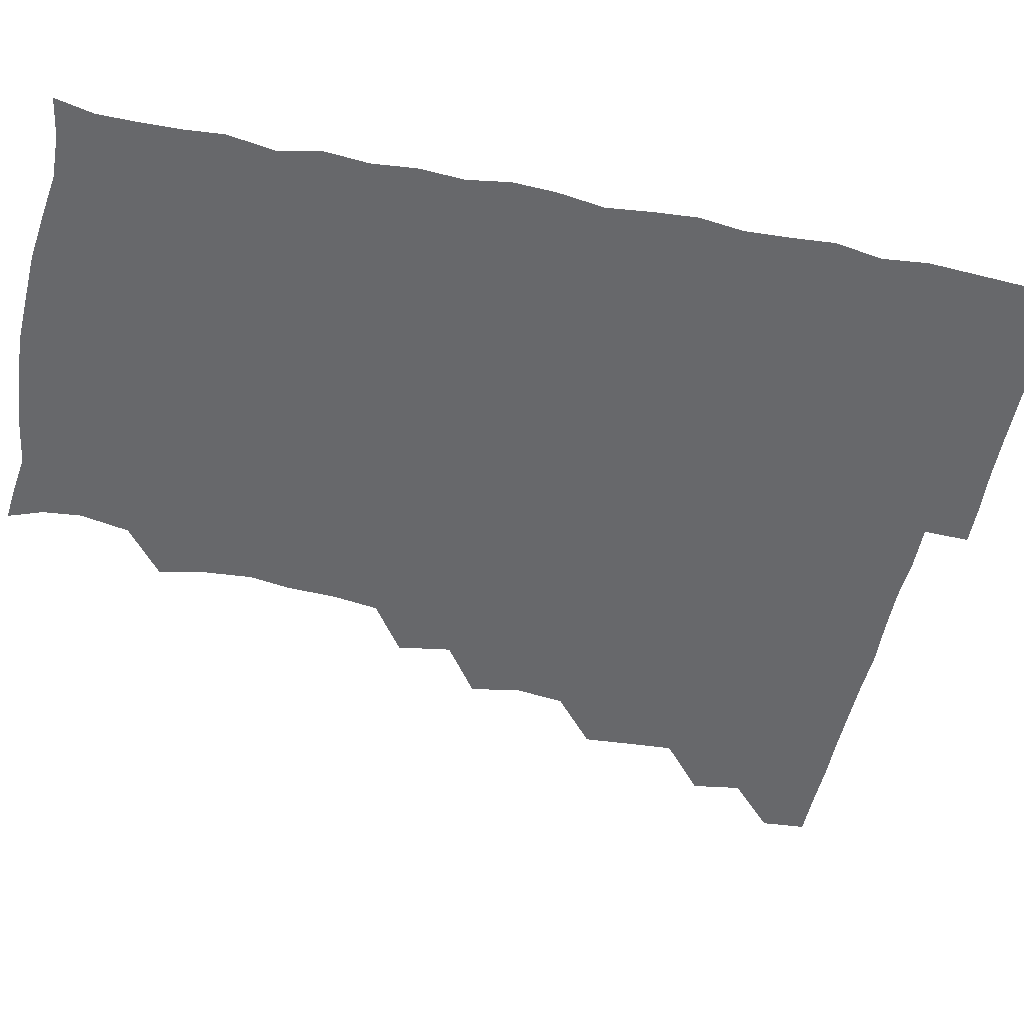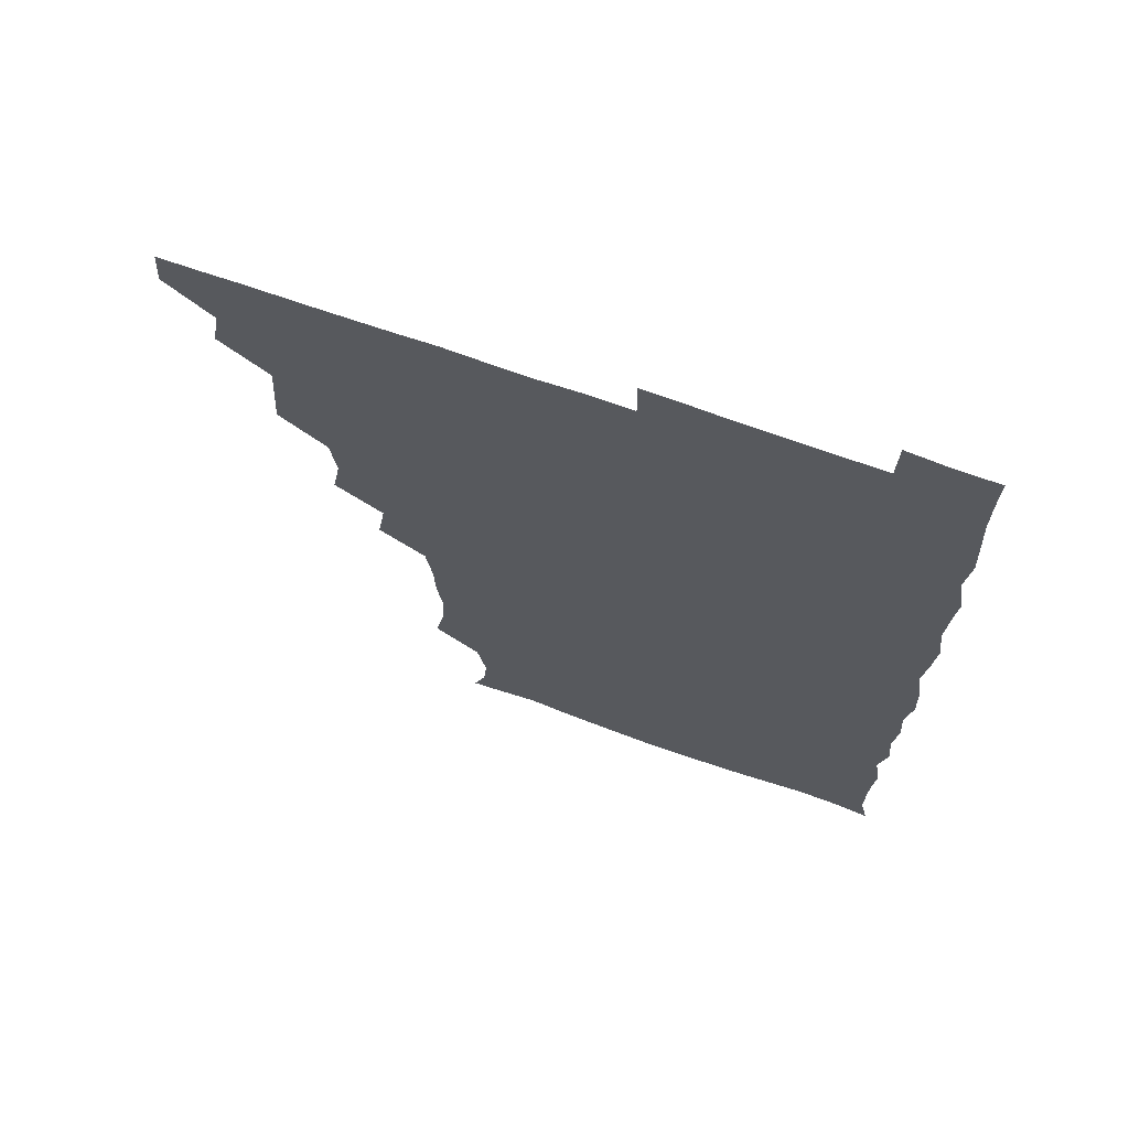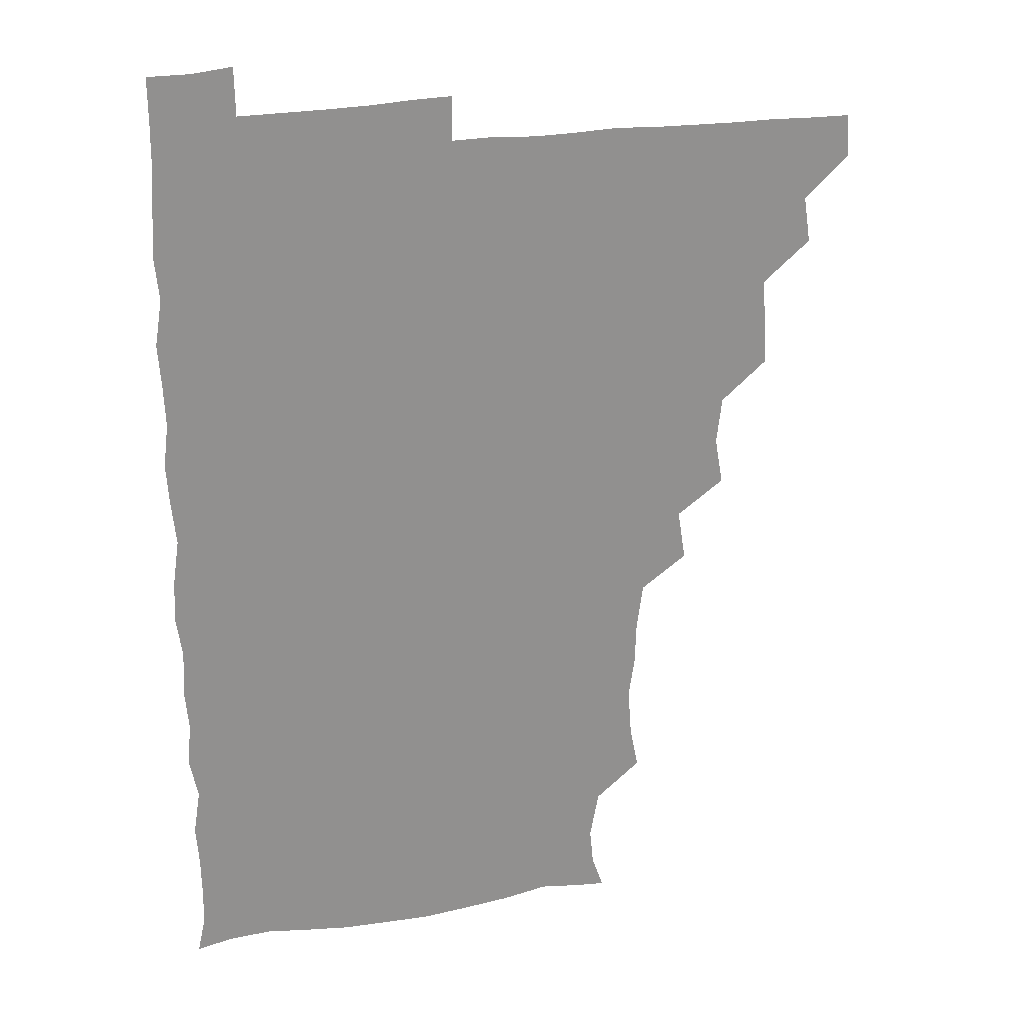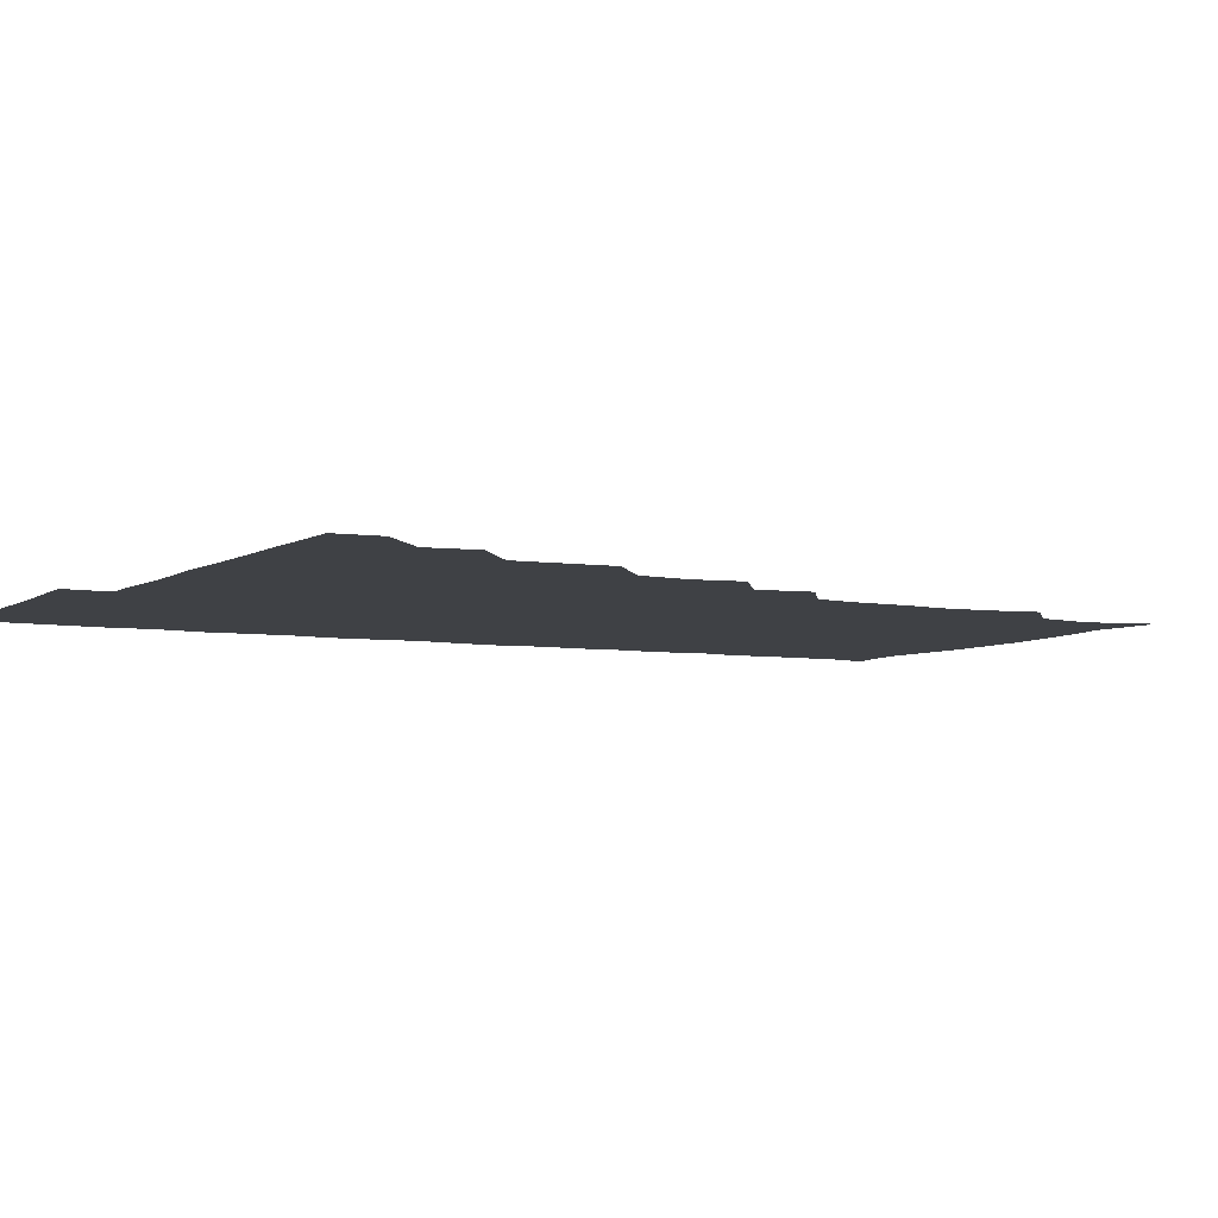
<metadata>
{"format":"obj","ext":"obj","renderer":"f3d","projection":"perspective","resolution":1024,"background":"white","views":[{"elev":-52.4,"azim":77.9,"up":"+Z"},{"elev":69.4,"azim":19.6,"up":"+Y"},{"elev":24.0,"azim":163.9,"up":"+Y"},{"elev":-5.6,"azim":-118.3,"up":"+Z"}]}
</metadata>
<code>
v 465.1 495.4 0
v 466.2 510.5 0
v 478.8 463.8 0
v 481.3 480.3 0
v 481.5 495.8 0
v 481.6 510.6 0
v 494 417.7 0
v 495 432.3 0
v 496 449.3 0
v 496.4 465.8 0
v 497.2 480.9 0
v 496.5 495.9 0
v 496.1 511 0
v 509.8 370.1 0
v 512.8 386.8 0
v 510.9 403.4 0
v 512.8 421.7 0
v 512 436.7 0
v 512.4 451.9 0
v 513 466.9 0
v 511.9 481.1 0
v 511.7 495.7 0
v 511.1 510.9 0
v 524.2 339.8 0
v 527 358 0
v 527.1 375.4 0
v 527.3 391.3 0
v 527.1 406.7 0
v 526.3 420.9 0
v 525.9 435.4 0
v 526.7 451.4 0
v 526.9 466.4 0
v 526.6 481 0
v 526.3 495.8 0
v 526 511.1 0
v 541.5 249.3 0
v 544.5 264.4 0
v 545.8 281.9 0
v 543.7 295.9 0
v 543.1 311.9 0
v 540.9 328.1 0
v 541.5 345.6 0
v 541.9 361.1 0
v 541.6 376.2 0
v 542 392.2 0
v 541.4 406.2 0
v 541.2 421.1 0
v 541.9 436.9 0
v 541.4 451.3 0
v 541.9 466.2 0
v 541.2 481.2 0
v 541.2 495.9 0
v 541 511.3 0
v 555.4 194.2 0
v 559.6 206 0
v 561 219.3 0
v 557.8 236.2 0
v 557.8 254.2 0
v 558.1 269.8 0
v 557.7 284.9 0
v 558.1 300.9 0
v 556.7 315.2 0
v 556.9 331.5 0
v 556.1 345.7 0
v 556.8 362.2 0
v 556.9 377.2 0
v 555.7 390.7 0
v 556.7 407 0
v 556.8 422.1 0
v 556.5 436.6 0
v 556.9 451.8 0
v 556.3 466.3 0
v 556.8 480.8 0
v 556.3 495.6 0
v 555.5 512 0
v 566.1 195.2 0
v 569.9 206.6 0
v 573.5 226.5 0
v 572.7 242.1 0
v 572.9 257.4 0
v 571.5 270.4 0
v 571.7 286.3 0
v 572.4 303.6 0
v 572.6 317.4 0
v 571.6 332 0
v 571.9 347.4 0
v 571.2 361.5 0
v 571.8 378 0
v 571.9 392.4 0
v 571.1 406.1 0
v 571.7 422.4 0
v 571.6 436.9 0
v 571.5 451.5 0
v 571.2 466.1 0
v 571.5 480.7 0
v 571.1 495.9 0
v 570.5 511.4 0
v 580.8 197.1 0
v 586.5 213.6 0
v 587.1 227 0
v 586.9 242.3 0
v 586.9 258.3 0
v 586.6 272.8 0
v 587.2 287.3 0
v 586.3 301.3 0
v 586.8 319.3 0
v 586.3 331.2 0
v 586.6 347.3 0
v 586.4 361.9 0
v 586.2 376.4 0
v 586.5 392.5 0
v 586.2 406.5 0
v 586.2 421.4 0
v 586.3 436.7 0
v 586.2 451.3 0
v 586.3 466.1 0
v 586.3 480.9 0
v 586 496.1 0
v 585.8 511.1 0
v 596.8 194.6 0
v 601 212.6 0
v 601.8 228.3 0
v 601.7 242.8 0
v 601.6 256.4 0
v 600.8 270 0
v 600.9 287.9 0
v 602.1 302.9 0
v 601.1 316.9 0
v 601.2 331.7 0
v 601.3 347.9 0
v 601.3 362.5 0
v 601.3 376.6 0
v 601.2 392 0
v 601.4 407.2 0
v 601.3 421.8 0
v 601.3 436.7 0
v 601.2 451.3 0
v 601.3 466.1 0
v 601.5 480.8 0
v 601.5 495.5 0
v 600.7 512 0
v 613.8 193.1 0
v 616.1 212.9 0
v 616.6 227.5 0
v 615.9 242.5 0
v 616.5 258.7 0
v 616.5 273.8 0
v 616.2 285.7 0
v 615.9 304.2 0
v 616.1 316.9 0
v 616.3 332.8 0
v 616.1 347.3 0
v 616 361.6 0
v 616.1 377.6 0
v 616.1 392.4 0
v 616.1 407.2 0
v 616.2 421.7 0
v 616 436.2 0
v 616.1 451.2 0
v 616.6 466.4 0
v 616.6 480.7 0
v 616.4 495.5 0
v 616.2 511.7 0
v 615.8 527.4 0
v 630.6 191.9 0
v 630.6 211.9 0
v 630.7 229.8 0
v 631.1 242.8 0
v 631.3 258.7 0
v 630.9 271.9 0
v 631.5 287.8 0
v 630.9 302.3 0
v 630.7 317.4 0
v 630.8 333.3 0
v 631 346.5 0
v 630.9 362.3 0
v 630.9 377.3 0
v 630.8 392.1 0
v 630.8 406.8 0
v 631 423 0
v 631 436.8 0
v 631.1 451.3 0
v 631.2 466.3 0
v 631.3 480.9 0
v 631.3 495.5 0
v 631 511.2 0
v 629.5 527.1 0
v 646.9 192.4 0
v 645.7 213.2 0
v 646.2 226.9 0
v 645.6 241.9 0
v 645.6 258.4 0
v 645.6 272.6 0
v 645.9 288.3 0
v 645.6 303.4 0
v 645.9 316.5 0
v 645.5 332.4 0
v 645.6 347.8 0
v 645.7 362.2 0
v 645.6 377.3 0
v 645.6 392 0
v 645.5 408.1 0
v 645.7 422.1 0
v 645.8 436.6 0
v 645.9 451.4 0
v 645.9 466.6 0
v 646 481 0
v 646.1 495.7 0
v 646.8 509.6 0
v 644.5 526.2 0
v 663.4 192.9 0
v 660.8 211.6 0
v 660.4 228.7 0
v 660.7 241.8 0
v 659.7 258.8 0
v 660.7 271.7 0
v 659.9 289 0
v 660.2 303.1 0
v 660.5 317.2 0
v 660.2 332.7 0
v 660 348 0
v 660.7 361.6 0
v 660.5 377.1 0
v 661 390.9 0
v 660.2 407.5 0
v 660.4 422 0
v 660.9 436.1 0
v 660.6 451.8 0
v 660.5 466.7 0
v 660.9 481.1 0
v 661 495.8 0
v 661 510.4 0
v 660.2 525.8 0
v 679.5 194.9 0
v 676 212.1 0
v 675 228 0
v 675.2 243 0
v 675 257.4 0
v 674.9 272.7 0
v 674.4 288.5 0
v 674.2 303.5 0
v 675.2 317.2 0
v 674.5 333 0
v 675.4 346.8 0
v 675.2 361.8 0
v 674.6 377.9 0
v 675.3 391.7 0
v 674.3 408.1 0
v 675 422.1 0
v 675.2 437 0
v 675.6 451.4 0
v 675.4 466.5 0
v 675.3 481.6 0
v 675.8 496 0
v 675.8 510.9 0
v 675.9 525.6 0
v 694.9 197 0
v 691.6 211.5 0
v 690.1 227.1 0
v 689.2 243.3 0
v 688.9 258.3 0
v 689.2 272.6 0
v 688.8 288.1 0
v 689.9 301.4 0
v 688.5 318.6 0
v 689.5 332.3 0
v 689 348 0
v 689.5 362 0
v 688.8 377.7 0
v 689.6 392.1 0
v 689.5 407.2 0
v 689.5 422 0
v 689.3 437.2 0
v 690.3 451.4 0
v 689.4 467.4 0
v 690.1 481.5 0
v 690.1 496.2 0
v 690.8 510.8 0
v 691.2 525.4 0
v 691.5 542.4 0
v 709.8 196.4 0
v 706.3 210.5 0
v 705.2 225.2 0
v 705.1 240.1 0
v 703.4 256.8 0
v 703.6 270.8 0
v 703.7 286.7 0
v 703.1 301.8 0
v 703.8 316.5 0
v 704.2 331 0
v 705.3 345.9 0
v 703.6 361.5 0
v 703.7 375.9 0
v 705.2 390.5 0
v 704.3 406.2 0
v 705.1 420.3 0
v 703.5 436.8 0
v 705.4 450.6 0
v 703.7 466.8 0
v 703.9 481.5 0
v 704.9 495.8 0
v 705.4 510.7 0
v 705.1 525.3 0
v 705.8 540.8 0
v 722.9 194.1 0
v 720 207.4 0
v 719.9 220.8 0
v 720.3 234.6 0
v 721.3 248.4 0
v 718.9 264.3 0
v 721.9 278.5 0
v 720.7 294.2 0
v 722.1 309.3 0
v 721.2 324.9 0
v 723.4 339.4 0
v 722.8 354.3 0
v 720.6 370.5 0
v 722.2 385.7 0
v 723.3 400.8 0
v 721.5 416.3 0
v 722.3 431.9 0
v 723.4 446.4 0
v 720.9 462.9 0
v 722.5 478.3 0
v 721.6 494 0
v 720.7 510.3 0
v 720.6 525.7 0
v 720.8 540.7 0
f 4 5 1
f 1 5 2
f 5 6 2
f 9 10 3
f 3 10 4
f 10 11 4
f 4 11 5
f 11 12 5
f 5 12 6
f 12 13 6
f 16 17 7
f 7 17 8
f 17 18 8
f 8 18 9
f 18 19 9
f 9 19 10
f 19 20 10
f 10 20 11
f 20 21 11
f 11 21 12
f 21 22 12
f 12 22 13
f 22 23 13
f 25 26 14
f 14 26 15
f 26 27 15
f 15 27 16
f 27 28 16
f 16 28 17
f 28 29 17
f 17 29 18
f 29 30 18
f 18 30 19
f 30 31 19
f 19 31 20
f 31 32 20
f 20 32 21
f 32 33 21
f 21 33 22
f 33 34 22
f 22 34 23
f 34 35 23
f 41 42 24
f 24 42 25
f 42 43 25
f 25 43 26
f 43 44 26
f 26 44 27
f 44 45 27
f 27 45 28
f 45 46 28
f 28 46 29
f 46 47 29
f 29 47 30
f 47 48 30
f 30 48 31
f 48 49 31
f 31 49 32
f 49 50 32
f 32 50 33
f 50 51 33
f 33 51 34
f 51 52 34
f 34 52 35
f 52 53 35
f 57 58 36
f 36 58 37
f 58 59 37
f 37 59 38
f 59 60 38
f 38 60 39
f 60 61 39
f 39 61 40
f 61 62 40
f 40 62 41
f 62 63 41
f 41 63 42
f 63 64 42
f 42 64 43
f 64 65 43
f 43 65 44
f 65 66 44
f 44 66 45
f 66 67 45
f 45 67 46
f 67 68 46
f 46 68 47
f 68 69 47
f 47 69 48
f 69 70 48
f 48 70 49
f 70 71 49
f 49 71 50
f 71 72 50
f 50 72 51
f 72 73 51
f 51 73 52
f 73 74 52
f 52 74 53
f 74 75 53
f 54 76 55
f 76 77 55
f 55 77 56
f 77 78 56
f 56 78 57
f 78 79 57
f 57 79 58
f 79 80 58
f 58 80 59
f 80 81 59
f 59 81 60
f 81 82 60
f 60 82 61
f 82 83 61
f 61 83 62
f 83 84 62
f 62 84 63
f 84 85 63
f 63 85 64
f 85 86 64
f 64 86 65
f 86 87 65
f 65 87 66
f 87 88 66
f 66 88 67
f 88 89 67
f 67 89 68
f 89 90 68
f 68 90 69
f 90 91 69
f 69 91 70
f 91 92 70
f 70 92 71
f 92 93 71
f 71 93 72
f 93 94 72
f 72 94 73
f 94 95 73
f 73 95 74
f 95 96 74
f 74 96 75
f 96 97 75
f 76 98 77
f 98 99 77
f 77 99 78
f 99 100 78
f 78 100 79
f 100 101 79
f 79 101 80
f 101 102 80
f 80 102 81
f 102 103 81
f 81 103 82
f 103 104 82
f 82 104 83
f 104 105 83
f 83 105 84
f 105 106 84
f 84 106 85
f 106 107 85
f 85 107 86
f 107 108 86
f 86 108 87
f 108 109 87
f 87 109 88
f 109 110 88
f 88 110 89
f 110 111 89
f 89 111 90
f 111 112 90
f 90 112 91
f 112 113 91
f 91 113 92
f 113 114 92
f 92 114 93
f 114 115 93
f 93 115 94
f 115 116 94
f 94 116 95
f 116 117 95
f 95 117 96
f 117 118 96
f 96 118 97
f 118 119 97
f 98 120 99
f 120 121 99
f 99 121 100
f 121 122 100
f 100 122 101
f 122 123 101
f 101 123 102
f 123 124 102
f 102 124 103
f 124 125 103
f 103 125 104
f 125 126 104
f 104 126 105
f 126 127 105
f 105 127 106
f 127 128 106
f 106 128 107
f 128 129 107
f 107 129 108
f 129 130 108
f 108 130 109
f 130 131 109
f 109 131 110
f 131 132 110
f 110 132 111
f 132 133 111
f 111 133 112
f 133 134 112
f 112 134 113
f 134 135 113
f 113 135 114
f 135 136 114
f 114 136 115
f 136 137 115
f 115 137 116
f 137 138 116
f 116 138 117
f 138 139 117
f 117 139 118
f 139 140 118
f 118 140 119
f 140 141 119
f 120 142 121
f 142 143 121
f 121 143 122
f 143 144 122
f 122 144 123
f 144 145 123
f 123 145 124
f 145 146 124
f 124 146 125
f 146 147 125
f 125 147 126
f 147 148 126
f 126 148 127
f 148 149 127
f 127 149 128
f 149 150 128
f 128 150 129
f 150 151 129
f 129 151 130
f 151 152 130
f 130 152 131
f 152 153 131
f 131 153 132
f 153 154 132
f 132 154 133
f 154 155 133
f 133 155 134
f 155 156 134
f 134 156 135
f 156 157 135
f 135 157 136
f 157 158 136
f 136 158 137
f 158 159 137
f 137 159 138
f 159 160 138
f 138 160 139
f 160 161 139
f 139 161 140
f 161 162 140
f 140 162 141
f 162 163 141
f 142 165 143
f 165 166 143
f 143 166 144
f 166 167 144
f 144 167 145
f 167 168 145
f 145 168 146
f 168 169 146
f 146 169 147
f 169 170 147
f 147 170 148
f 170 171 148
f 148 171 149
f 171 172 149
f 149 172 150
f 172 173 150
f 150 173 151
f 173 174 151
f 151 174 152
f 174 175 152
f 152 175 153
f 175 176 153
f 153 176 154
f 176 177 154
f 154 177 155
f 177 178 155
f 155 178 156
f 178 179 156
f 156 179 157
f 179 180 157
f 157 180 158
f 180 181 158
f 158 181 159
f 181 182 159
f 159 182 160
f 182 183 160
f 160 183 161
f 183 184 161
f 161 184 162
f 184 185 162
f 162 185 163
f 185 186 163
f 163 186 164
f 186 187 164
f 165 188 166
f 188 189 166
f 166 189 167
f 189 190 167
f 167 190 168
f 190 191 168
f 168 191 169
f 191 192 169
f 169 192 170
f 192 193 170
f 170 193 171
f 193 194 171
f 171 194 172
f 194 195 172
f 172 195 173
f 195 196 173
f 173 196 174
f 196 197 174
f 174 197 175
f 197 198 175
f 175 198 176
f 198 199 176
f 176 199 177
f 199 200 177
f 177 200 178
f 200 201 178
f 178 201 179
f 201 202 179
f 179 202 180
f 202 203 180
f 180 203 181
f 203 204 181
f 181 204 182
f 204 205 182
f 182 205 183
f 205 206 183
f 183 206 184
f 206 207 184
f 184 207 185
f 207 208 185
f 185 208 186
f 208 209 186
f 186 209 187
f 209 210 187
f 188 211 189
f 211 212 189
f 189 212 190
f 212 213 190
f 190 213 191
f 213 214 191
f 191 214 192
f 214 215 192
f 192 215 193
f 215 216 193
f 193 216 194
f 216 217 194
f 194 217 195
f 217 218 195
f 195 218 196
f 218 219 196
f 196 219 197
f 219 220 197
f 197 220 198
f 220 221 198
f 198 221 199
f 221 222 199
f 199 222 200
f 222 223 200
f 200 223 201
f 223 224 201
f 201 224 202
f 224 225 202
f 202 225 203
f 225 226 203
f 203 226 204
f 226 227 204
f 204 227 205
f 227 228 205
f 205 228 206
f 228 229 206
f 206 229 207
f 229 230 207
f 207 230 208
f 230 231 208
f 208 231 209
f 231 232 209
f 209 232 210
f 232 233 210
f 211 234 212
f 234 235 212
f 212 235 213
f 235 236 213
f 213 236 214
f 236 237 214
f 214 237 215
f 237 238 215
f 215 238 216
f 238 239 216
f 216 239 217
f 239 240 217
f 217 240 218
f 240 241 218
f 218 241 219
f 241 242 219
f 219 242 220
f 242 243 220
f 220 243 221
f 243 244 221
f 221 244 222
f 244 245 222
f 222 245 223
f 245 246 223
f 223 246 224
f 246 247 224
f 224 247 225
f 247 248 225
f 225 248 226
f 248 249 226
f 226 249 227
f 249 250 227
f 227 250 228
f 250 251 228
f 228 251 229
f 251 252 229
f 229 252 230
f 252 253 230
f 230 253 231
f 253 254 231
f 231 254 232
f 254 255 232
f 232 255 233
f 255 256 233
f 234 257 235
f 257 258 235
f 235 258 236
f 258 259 236
f 236 259 237
f 259 260 237
f 237 260 238
f 260 261 238
f 238 261 239
f 261 262 239
f 239 262 240
f 262 263 240
f 240 263 241
f 263 264 241
f 241 264 242
f 264 265 242
f 242 265 243
f 265 266 243
f 243 266 244
f 266 267 244
f 244 267 245
f 267 268 245
f 245 268 246
f 268 269 246
f 246 269 247
f 269 270 247
f 247 270 248
f 270 271 248
f 248 271 249
f 271 272 249
f 249 272 250
f 272 273 250
f 250 273 251
f 273 274 251
f 251 274 252
f 274 275 252
f 252 275 253
f 275 276 253
f 253 276 254
f 276 277 254
f 254 277 255
f 277 278 255
f 255 278 256
f 278 279 256
f 257 281 258
f 281 282 258
f 258 282 259
f 282 283 259
f 259 283 260
f 283 284 260
f 260 284 261
f 284 285 261
f 261 285 262
f 285 286 262
f 262 286 263
f 286 287 263
f 263 287 264
f 287 288 264
f 264 288 265
f 288 289 265
f 265 289 266
f 289 290 266
f 266 290 267
f 290 291 267
f 267 291 268
f 291 292 268
f 268 292 269
f 292 293 269
f 269 293 270
f 293 294 270
f 270 294 271
f 294 295 271
f 271 295 272
f 295 296 272
f 272 296 273
f 296 297 273
f 273 297 274
f 297 298 274
f 274 298 275
f 298 299 275
f 275 299 276
f 299 300 276
f 276 300 277
f 300 301 277
f 277 301 278
f 301 302 278
f 278 302 279
f 302 303 279
f 279 303 280
f 303 304 280
f 281 305 282
f 305 306 282
f 282 306 283
f 306 307 283
f 283 307 284
f 307 308 284
f 284 308 285
f 308 309 285
f 285 309 286
f 309 310 286
f 286 310 287
f 310 311 287
f 287 311 288
f 311 312 288
f 288 312 289
f 312 313 289
f 289 313 290
f 313 314 290
f 290 314 291
f 314 315 291
f 291 315 292
f 315 316 292
f 292 316 293
f 316 317 293
f 293 317 294
f 317 318 294
f 294 318 295
f 318 319 295
f 295 319 296
f 319 320 296
f 296 320 297
f 320 321 297
f 297 321 298
f 321 322 298
f 298 322 299
f 322 323 299
f 299 323 300
f 323 324 300
f 300 324 301
f 324 325 301
f 301 325 302
f 325 326 302
f 302 326 303
f 326 327 303
f 303 327 304
f 327 328 304

</code>
